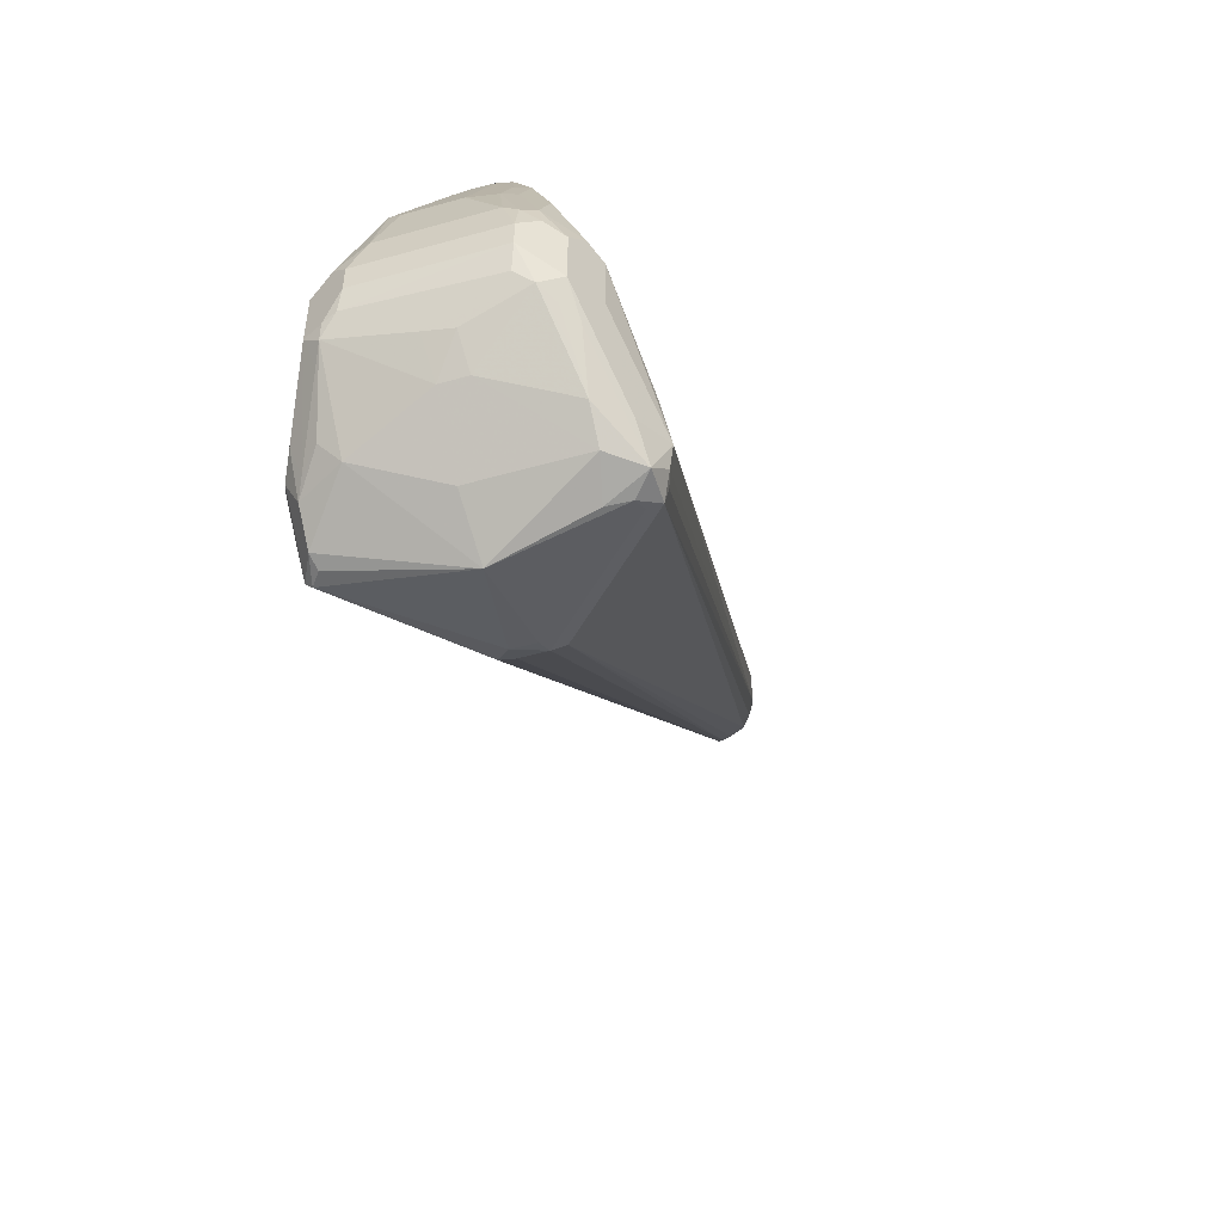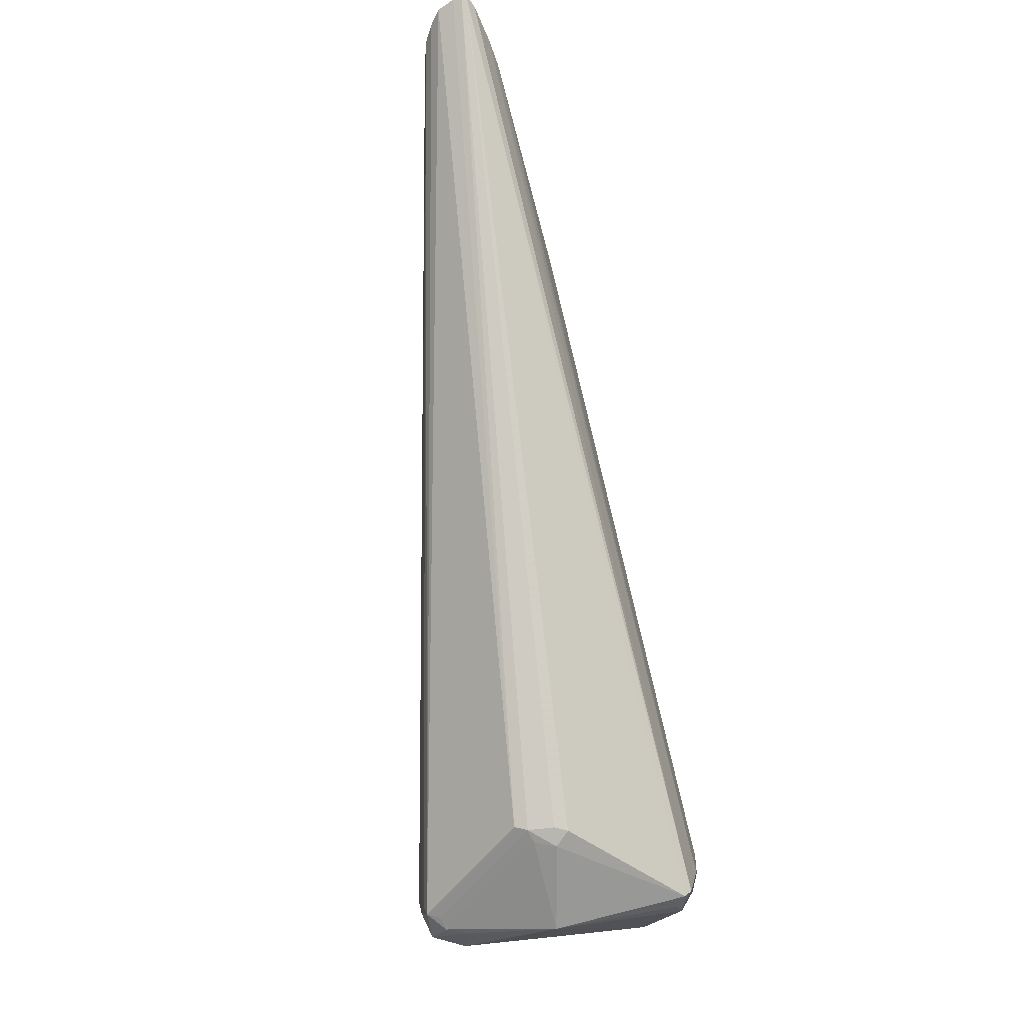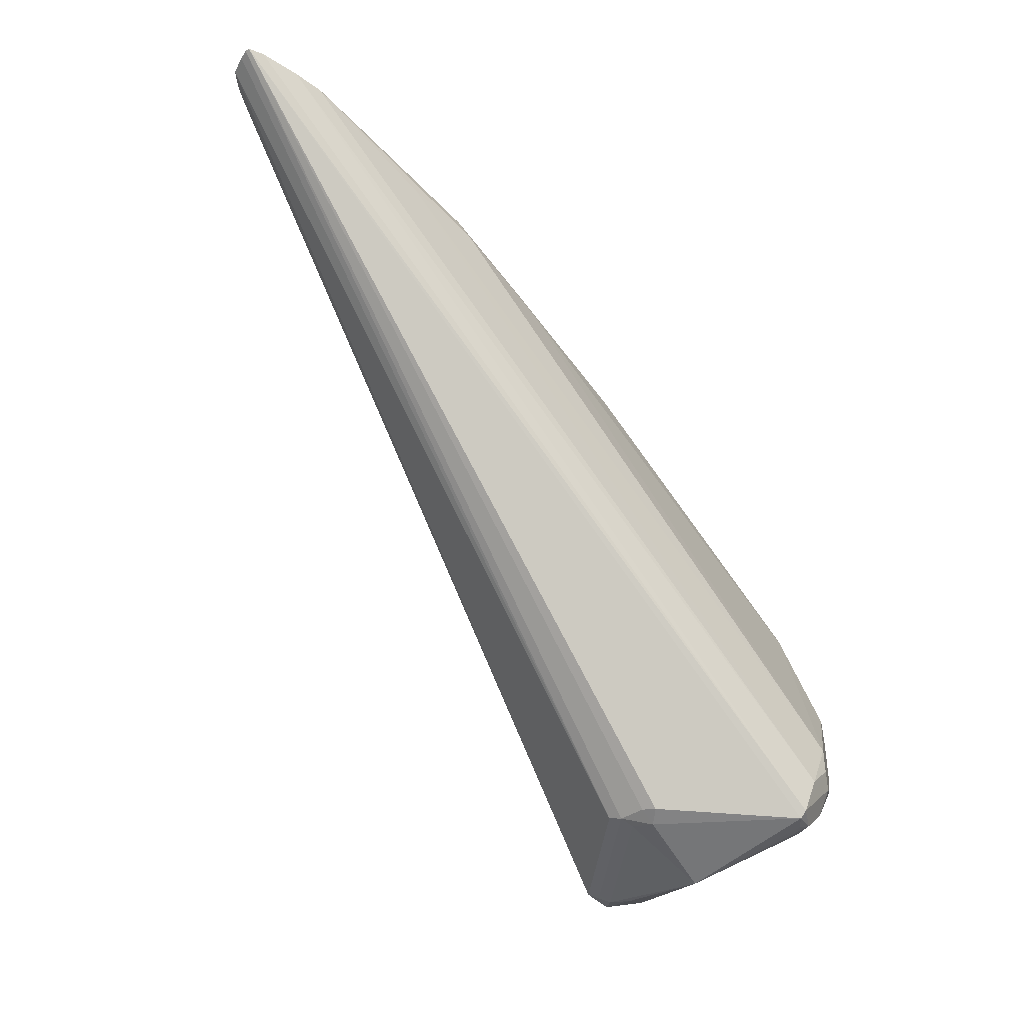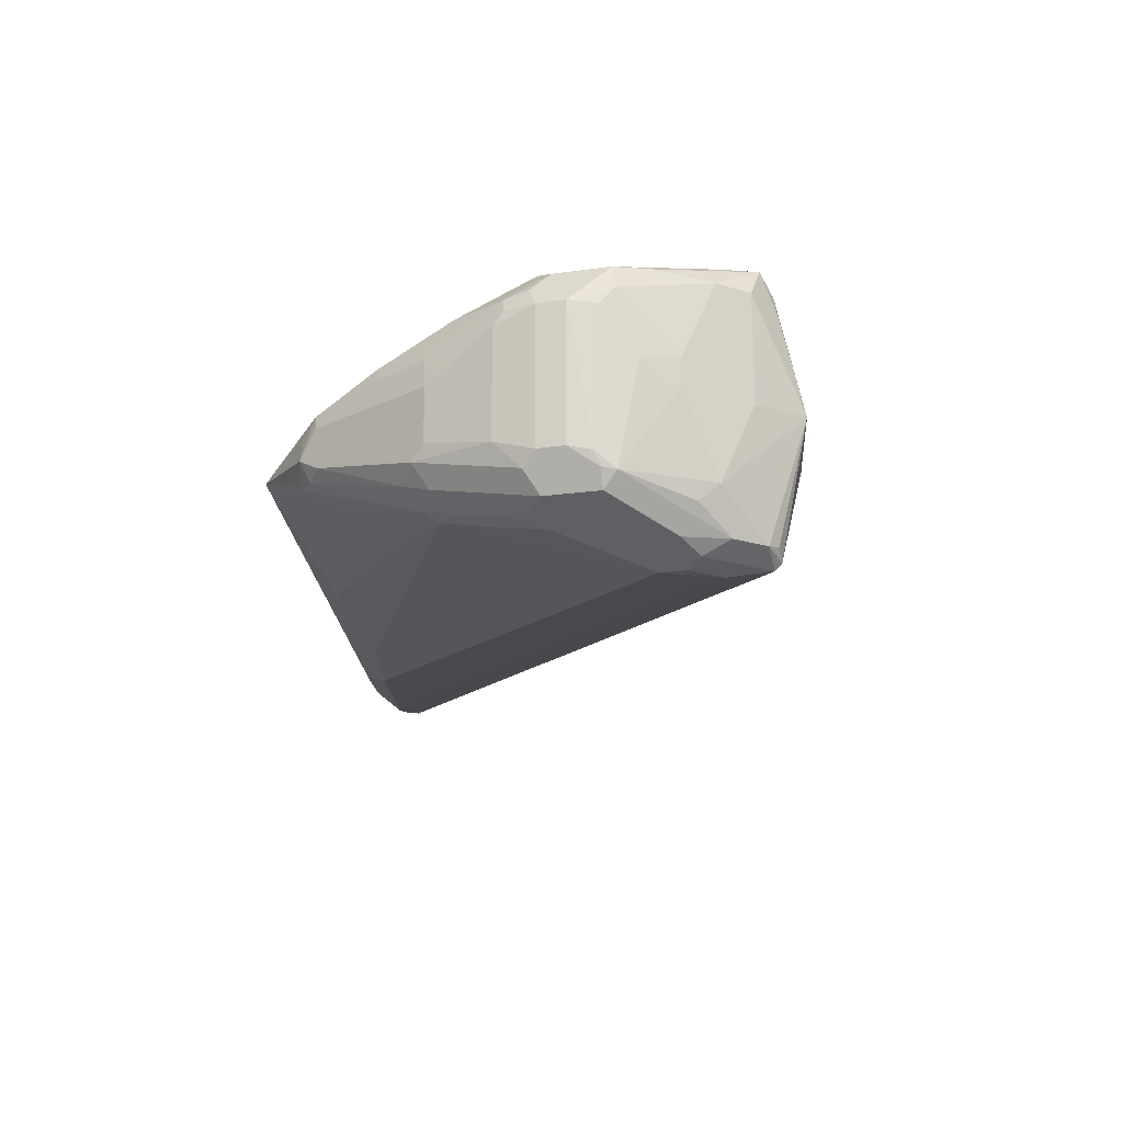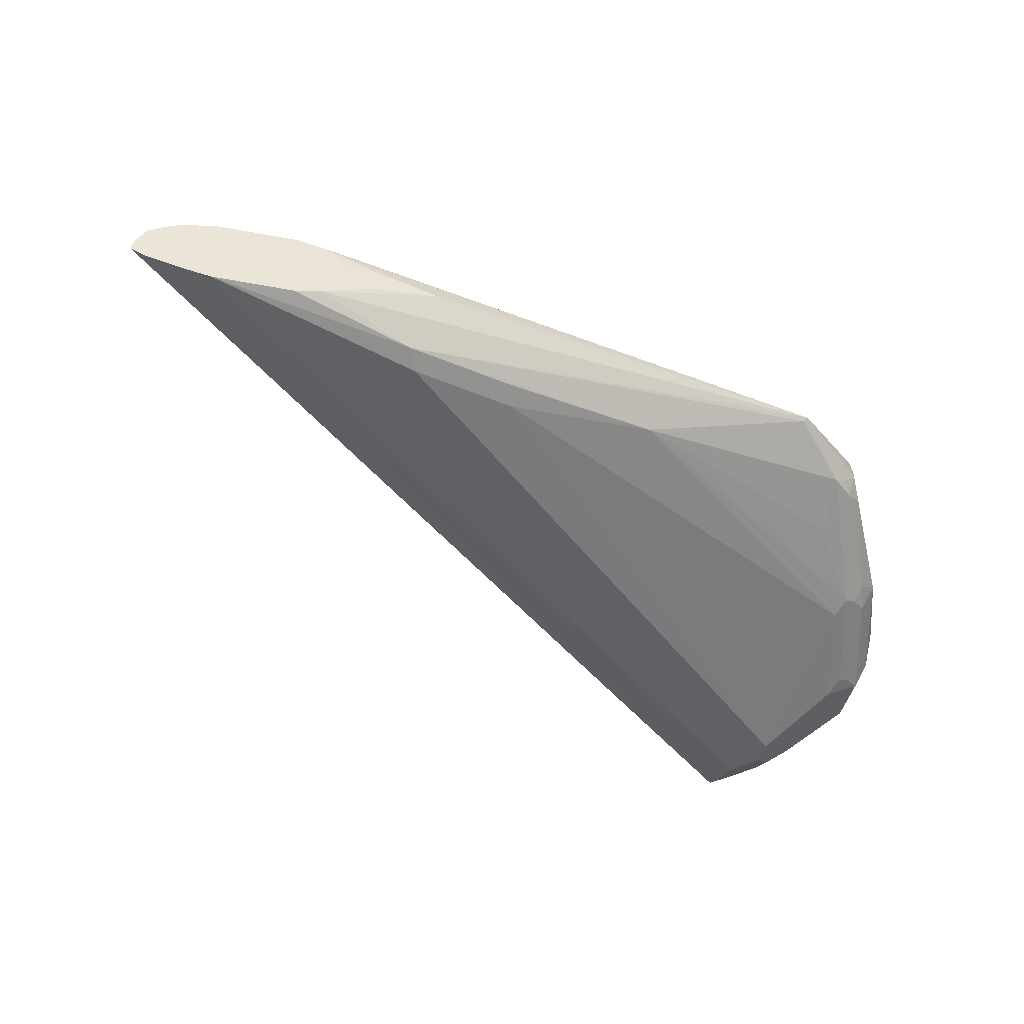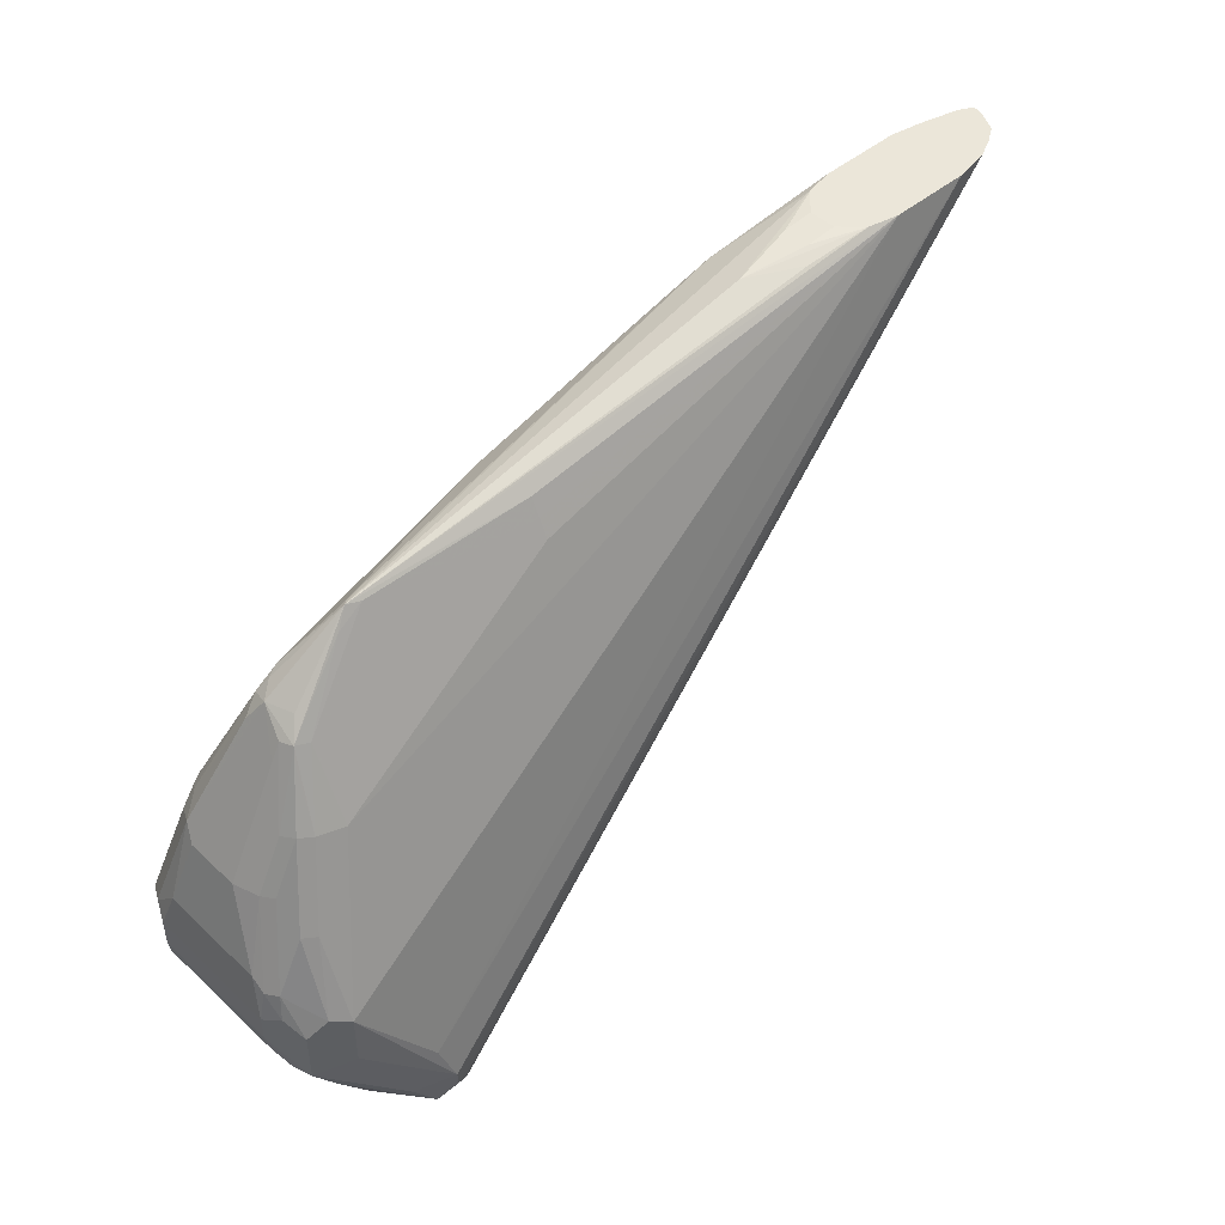
<metadata>
{"format":"obj","ext":"obj","renderer":"f3d","projection":"perspective","resolution":1024,"background":"white","views":[{"elev":-50.0,"azim":-72.8,"up":"+Y"},{"elev":-56.1,"azim":98.4,"up":"+Y"},{"elev":-41.5,"azim":128.3,"up":"+Y"},{"elev":-19.6,"azim":-75.2,"up":"+Z"},{"elev":-43.8,"azim":167.4,"up":"+Z"},{"elev":46.8,"azim":-43.4,"up":"+Y"}]}
</metadata>
<code>
v -0.157 -0.5001 0.06728
v -0.1599 -0.4918 0.1061
v -0.1614 -0.4933 0.09867
v -0.1734 -0.4874 0.1017
v -0.1734 -0.4874 0.06579
v -0.1824 -0.4784 0.03888
v -0.1659 -0.4889 0.02467
v -0.1614 -0.4911 0.02579
v -0.157 -0.4911 0.02243
v -0.1256 -0.4933 0.06279
v -0.1241 -0.4918 0.07026
v -0.1659 -0.4889 0.1121
v -0.1196 -0.4904 0.07176
v -0.1555 -0.4904 0.1076
v -0.1547 -0.4889 0.1121
v -0.1824 -0.4784 0.1017
v -0.1913 -0.4694 0.07474
v -0.1913 -0.4694 0.06579
v -0.2018 -0.453 0.03813
v -0.1854 -0.4724 0.03289
v -0.1749 -0.4799 0.02467
v -0.157 -0.4889 0.02019
v 0.1003 -0.2952 0.0612
v -0.1211 -0.4911 0.05831
v -0.1196 -0.4904 0.06279
v -0.1599 -0.4829 0.1151
v -0.1614 -0.4754 0.1166
v -0.1734 -0.4784 0.1106
v -0.1928 -0.4619 0.1031
v -0.1188 -0.4889 0.07624
v 0.1003 -0.2952 0.06279
v -0.1555 -0.4844 0.1136
v 0.09616 -0.2952 0.07176
v 0.09096 -0.2952 0.07523
v 0.08472 -0.2952 0.07829
v -0.1899 -0.4679 0.1002
v -0.2018 -0.453 0.09418
v -0.1988 -0.459 0.07325
v -0.1996 -0.4575 0.06391
v -0.2048 -0.447 0.04336
v -0.2033 -0.4485 0.03888
v -0.2003 -0.4485 0.03289
v -0.1973 -0.4575 0.03589
v -0.1794 -0.4754 0.02691
v -0.1824 -0.4664 0.02393
v -0.1749 -0.4709 0.02019
v -0.1704 -0.4664 0.01795
v -0.1614 -0.4754 0.01795
v 0.08241 -0.2952 0.05564
v 0.09556 -0.2952 0.05888
v -0.1659 -0.4619 0.1144
v -0.1884 -0.4306 0.1076
v -0.1884 -0.4485 0.1076
v 0.07254 -0.2952 0.08073
v -0.2003 -0.4515 0.1017
v 0.09907 -0.2952 0.06599
v -0.1973 -0.4575 0.09867
v -0.2063 -0.4395 0.08969
v -0.2041 -0.4485 0.08857
v -0.2063 -0.4395 0.04486
v -0.2041 -0.4261 0.04037
v -0.2003 -0.4306 0.03289
v -0.1884 -0.4485 0.02691
v -0.1928 -0.453 0.02915
v -0.1764 -0.4664 0.02093
v -0.1704 -0.4575 0.01795
v 0.02689 -0.311 0.04784
v 0.07254 -0.2952 0.05382
v 0.04562 -0.2952 0.08073
v -0.1794 -0.4036 0.09867
v -0.1884 -0.4025 0.09642
v -0.1943 -0.4276 0.1046
v -0.2003 -0.4335 0.1017
v -0.2063 -0.4306 0.08969
v -0.2063 -0.4306 0.04486
v -0.2041 -0.4171 0.04934
v -0.1951 -0.3902 0.04934
v -0.1913 -0.3947 0.04186
v -0.1861 -0.3902 0.04037
v -0.1951 -0.4261 0.0314
v -0.1884 -0.4306 0.02691
v -0.1794 -0.3947 0.03589
v -0.03589 -0.3229 0.04486
v -2.459e-05 -0.314 0.04486
v 0.002976 -0.3065 0.04784
v 0.04484 -0.2952 0.05382
v 0.03557 -0.2952 0.07856
v -0.148 -0.3252 0.06728
v -0.08969 -0.3199 0.07474
v -0.08969 -0.3259 0.07774
v -0.08969 -0.3319 0.08073
v -0.1704 -0.3768 0.08969
v -0.1794 -0.3756 0.08745
v -0.1928 -0.4014 0.09418
v -0.2018 -0.4193 0.09418
v -0.2033 -0.4276 0.09567
v -0.2041 -0.4205 0.08969
v -0.2041 -0.4171 0.08521
v -0.1973 -0.3947 0.05382
v -0.1734 -0.3469 0.06279
v -0.1771 -0.3543 0.05831
v -0.1884 -0.3857 0.04486
v -0.1715 -0.3498 0.05607
v -0.1824 -0.3887 0.03888
v -0.1913 -0.4246 0.02991
v -0.08744 -0.3274 0.04934
v -0.03292 -0.3154 0.04784
v 0.03566 -0.2952 0.05587
v -0.1465 -0.3259 0.06579
v 0.03515 -0.2952 0.07842
v -0.1644 -0.3439 0.05682
v -0.1682 -0.3453 0.05831
v -0.1704 -0.3465 0.07176
v -0.1749 -0.3521 0.07624
v -0.1525 -0.3308 0.06952
v -0.1435 -0.3259 0.06876
v 0.01345 -0.2983 0.07624
v -0.004496 -0.2983 0.06728
v -0.1704 -0.3588 0.08073
v -0.1764 -0.3558 0.07774
v -0.1839 -0.3745 0.08521
v -0.1704 -0.3528 0.07774
v -0.1928 -0.3925 0.08521
v -0.1951 -0.3936 0.08073
v -0.1973 -0.3947 0.07176
v -0.1794 -0.3588 0.07176
v -0.1764 -0.3528 0.07176
v -0.1644 -0.3618 0.04784
v 0.03512 -0.2952 0.05613
v 0.03068 -0.2952 0.07395
v 0.01792 -0.296 0.07176
v -0.1861 -0.3756 0.08073
v 0.01792 -0.296 0.06279
v 0.02848 -0.2952 0.06279
v 0.02848 -0.2952 0.07176
f 76 99 77
f 76 125 99
f 76 98 125
f 74 96 97
f 74 76 75
f 73 96 74
f 74 97 98
f 73 95 96
f 72 95 73
f 77 99 100
f 71 94 72
f 72 94 95
f 74 98 76
f 77 100 101
f 81 104 82
f 77 102 78
f 78 102 79
f 79 102 103
f 79 103 104
f 79 104 105
f 79 105 80
f 80 105 81
f 81 105 104
f 82 104 106
f 82 106 83
f 83 106 107
f 83 107 84
f 71 121 94
f 84 107 85
f 77 101 102
f 71 93 121
f 61 76 77
f 70 92 93
f 85 108 86
f 52 72 73
f 52 73 55
f 52 55 53
f 52 69 70
f 55 73 74
f 55 74 58
f 58 74 75
f 58 75 60
f 60 75 61
f 61 75 76
f 61 77 78
f 61 78 62
f 62 78 79
f 70 93 71
f 62 79 80
f 63 65 64
f 66 81 82
f 66 82 83
f 66 83 84
f 66 84 67
f 67 84 68
f 68 85 86
f 68 84 85
f 69 87 88
f 69 88 89
f 69 89 90
f 69 90 91
f 69 91 92
f 69 92 70
f 62 80 81
f 85 107 106
f 108 118 129
f 85 109 88
f 100 114 113
f 100 112 103
f 100 103 101
f 101 103 102
f 103 112 111
f 103 111 104
f 104 111 128
f 104 128 106
f 106 128 111
f 106 111 109
f 110 130 131
f 110 131 118
f 110 118 117
f 114 127 132
f 100 127 114
f 114 132 120
f 115 122 116
f 116 122 119
f 118 131 133
f 118 133 129
f 120 132 121
f 121 132 124
f 121 124 123
f 124 132 126
f 124 126 125
f 126 132 127
f 129 133 134
f 130 135 131
f 131 135 134
f 52 71 72
f 114 122 115
f 85 106 109
f 100 126 127
f 99 125 100
f 85 88 108
f 87 110 88
f 88 109 111
f 88 111 112
f 88 112 100
f 88 100 113
f 88 113 114
f 88 114 115
f 88 115 116
f 88 116 89
f 131 134 133
f 88 110 117
f 88 117 118
f 88 118 108
f 100 125 126
f 89 116 90
f 90 119 92
f 90 92 91
f 92 119 93
f 93 114 120
f 93 120 121
f 93 119 122
f 93 122 114
f 94 121 123
f 94 123 95
f 95 97 96
f 95 123 124
f 95 124 97
f 97 124 98
f 98 124 125
f 90 116 119
f 52 70 71
f 17 38 18
f 51 54 69
f 12 15 26
f 12 26 27
f 12 27 28
f 12 28 29
f 12 29 16
f 13 30 15
f 13 15 14
f 13 25 23
f 13 23 31
f 13 31 30
f 15 32 26
f 15 30 33
f 15 33 34
f 15 34 35
f 15 35 32
f 16 29 36
f 16 36 37
f 16 37 17
f 17 37 38
f 18 38 39
f 18 39 19
f 19 39 40
f 19 40 41
f 19 41 42
f 19 42 43
f 19 43 20
f 20 44 21
f 20 43 44
f 21 44 45
f 10 13 11
f 10 25 13
f 10 24 25
f 9 24 10
f 51 69 52
f 1 2 3
f 1 3 4
f 1 4 5
f 1 5 6
f 1 6 7
f 1 7 8
f 1 8 9
f 1 9 10
f 1 10 11
f 1 11 2
f 2 12 3
f 2 11 13
f 2 13 14
f 21 45 46
f 2 14 15
f 3 12 4
f 4 16 17
f 4 17 18
f 4 18 5
f 4 12 16
f 5 18 6
f 6 18 19
f 6 19 20
f 6 20 21
f 6 21 7
f 7 22 9
f 7 9 8
f 7 21 22
f 9 23 24
f 2 15 12
f 21 46 22
f 9 22 23
f 22 47 48
f 36 57 37
f 37 58 59
f 37 59 39
f 37 39 38
f 37 57 55
f 37 55 58
f 39 59 40
f 40 59 58
f 40 58 60
f 40 60 41
f 41 60 42
f 42 60 61
f 42 61 62
f 42 81 63
f 42 63 64
f 42 64 65
f 42 65 46
f 42 46 45
f 42 45 44
f 42 44 43
f 46 65 47
f 47 65 63
f 47 63 81
f 47 81 66
f 47 66 48
f 48 66 67
f 48 67 68
f 48 68 49
f 22 46 47
f 36 55 57
f 30 56 33
f 42 62 81
f 29 55 36
f 23 87 69
f 23 110 87
f 23 130 110
f 23 135 130
f 23 129 134
f 23 108 129
f 23 69 54
f 23 86 108
f 23 49 68
f 23 50 49
f 22 50 23
f 22 49 50
f 30 31 56
f 22 48 49
f 23 68 86
f 23 54 35
f 23 134 135
f 23 35 34
f 28 55 29
f 28 53 55
f 27 54 51
f 27 35 54
f 27 52 53
f 27 51 52
f 27 53 28
f 26 32 35
f 23 25 24
f 23 56 31
f 23 33 56
f 23 34 33
f 26 35 27

</code>
